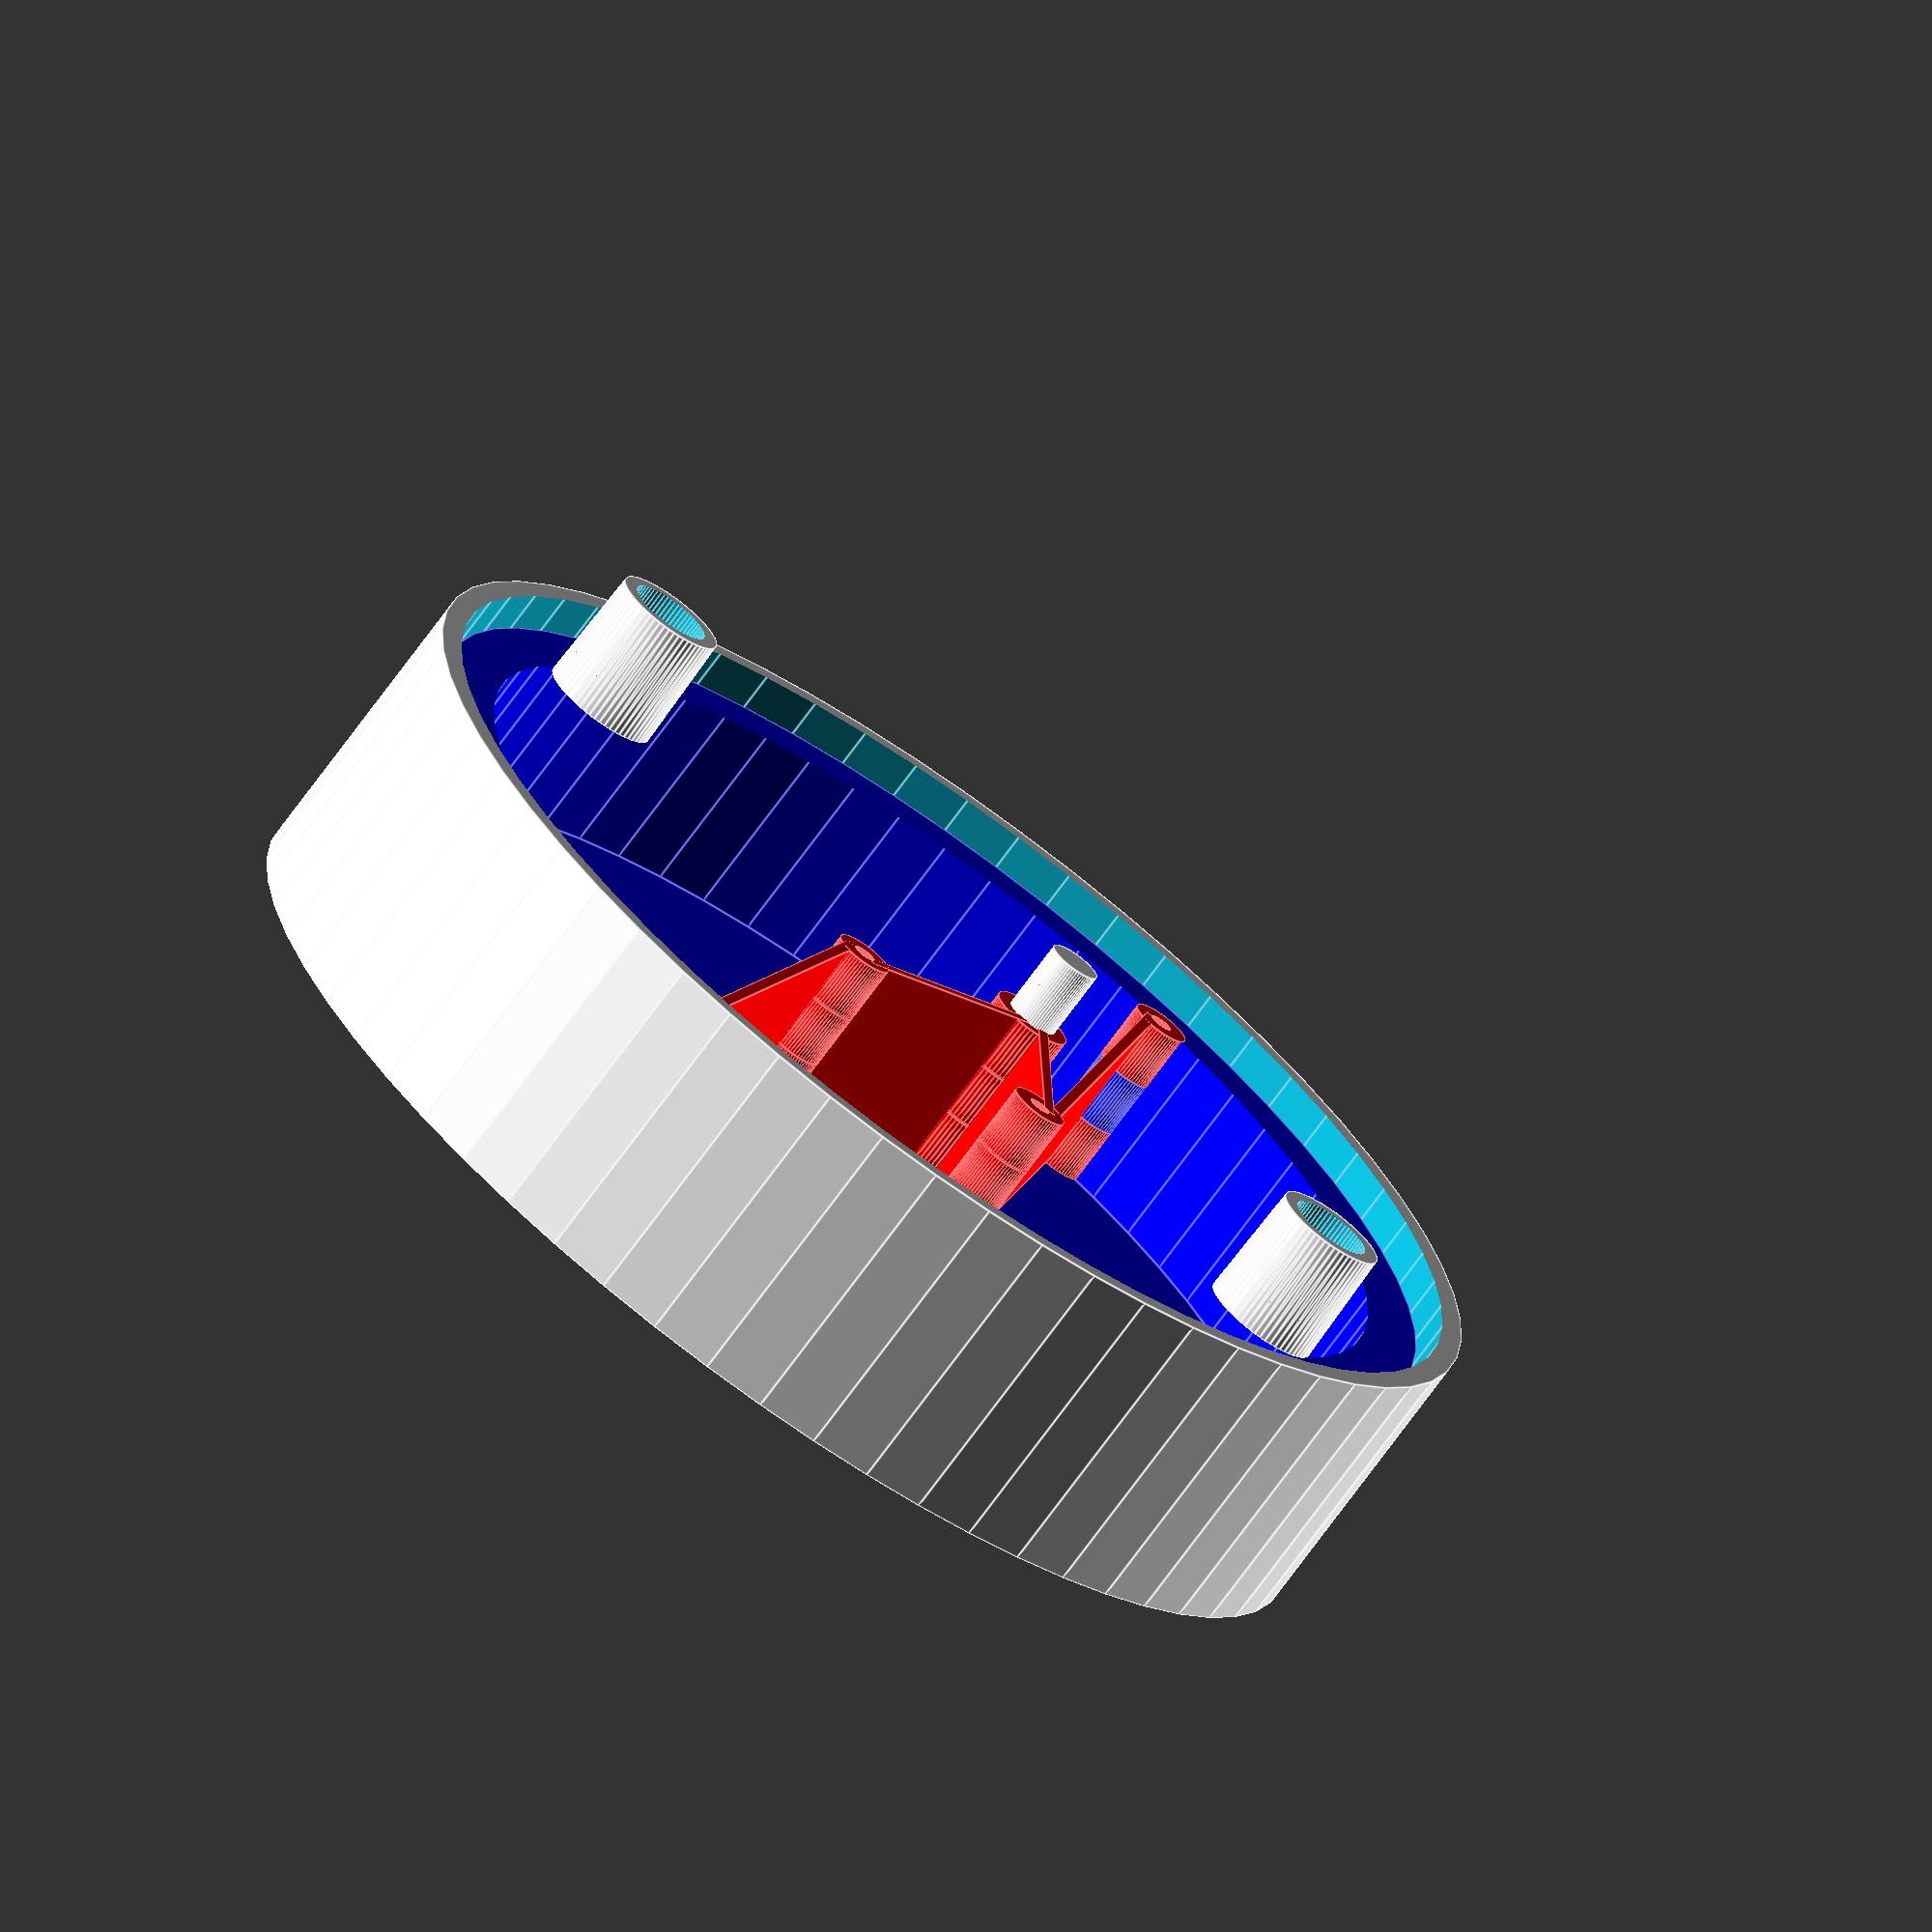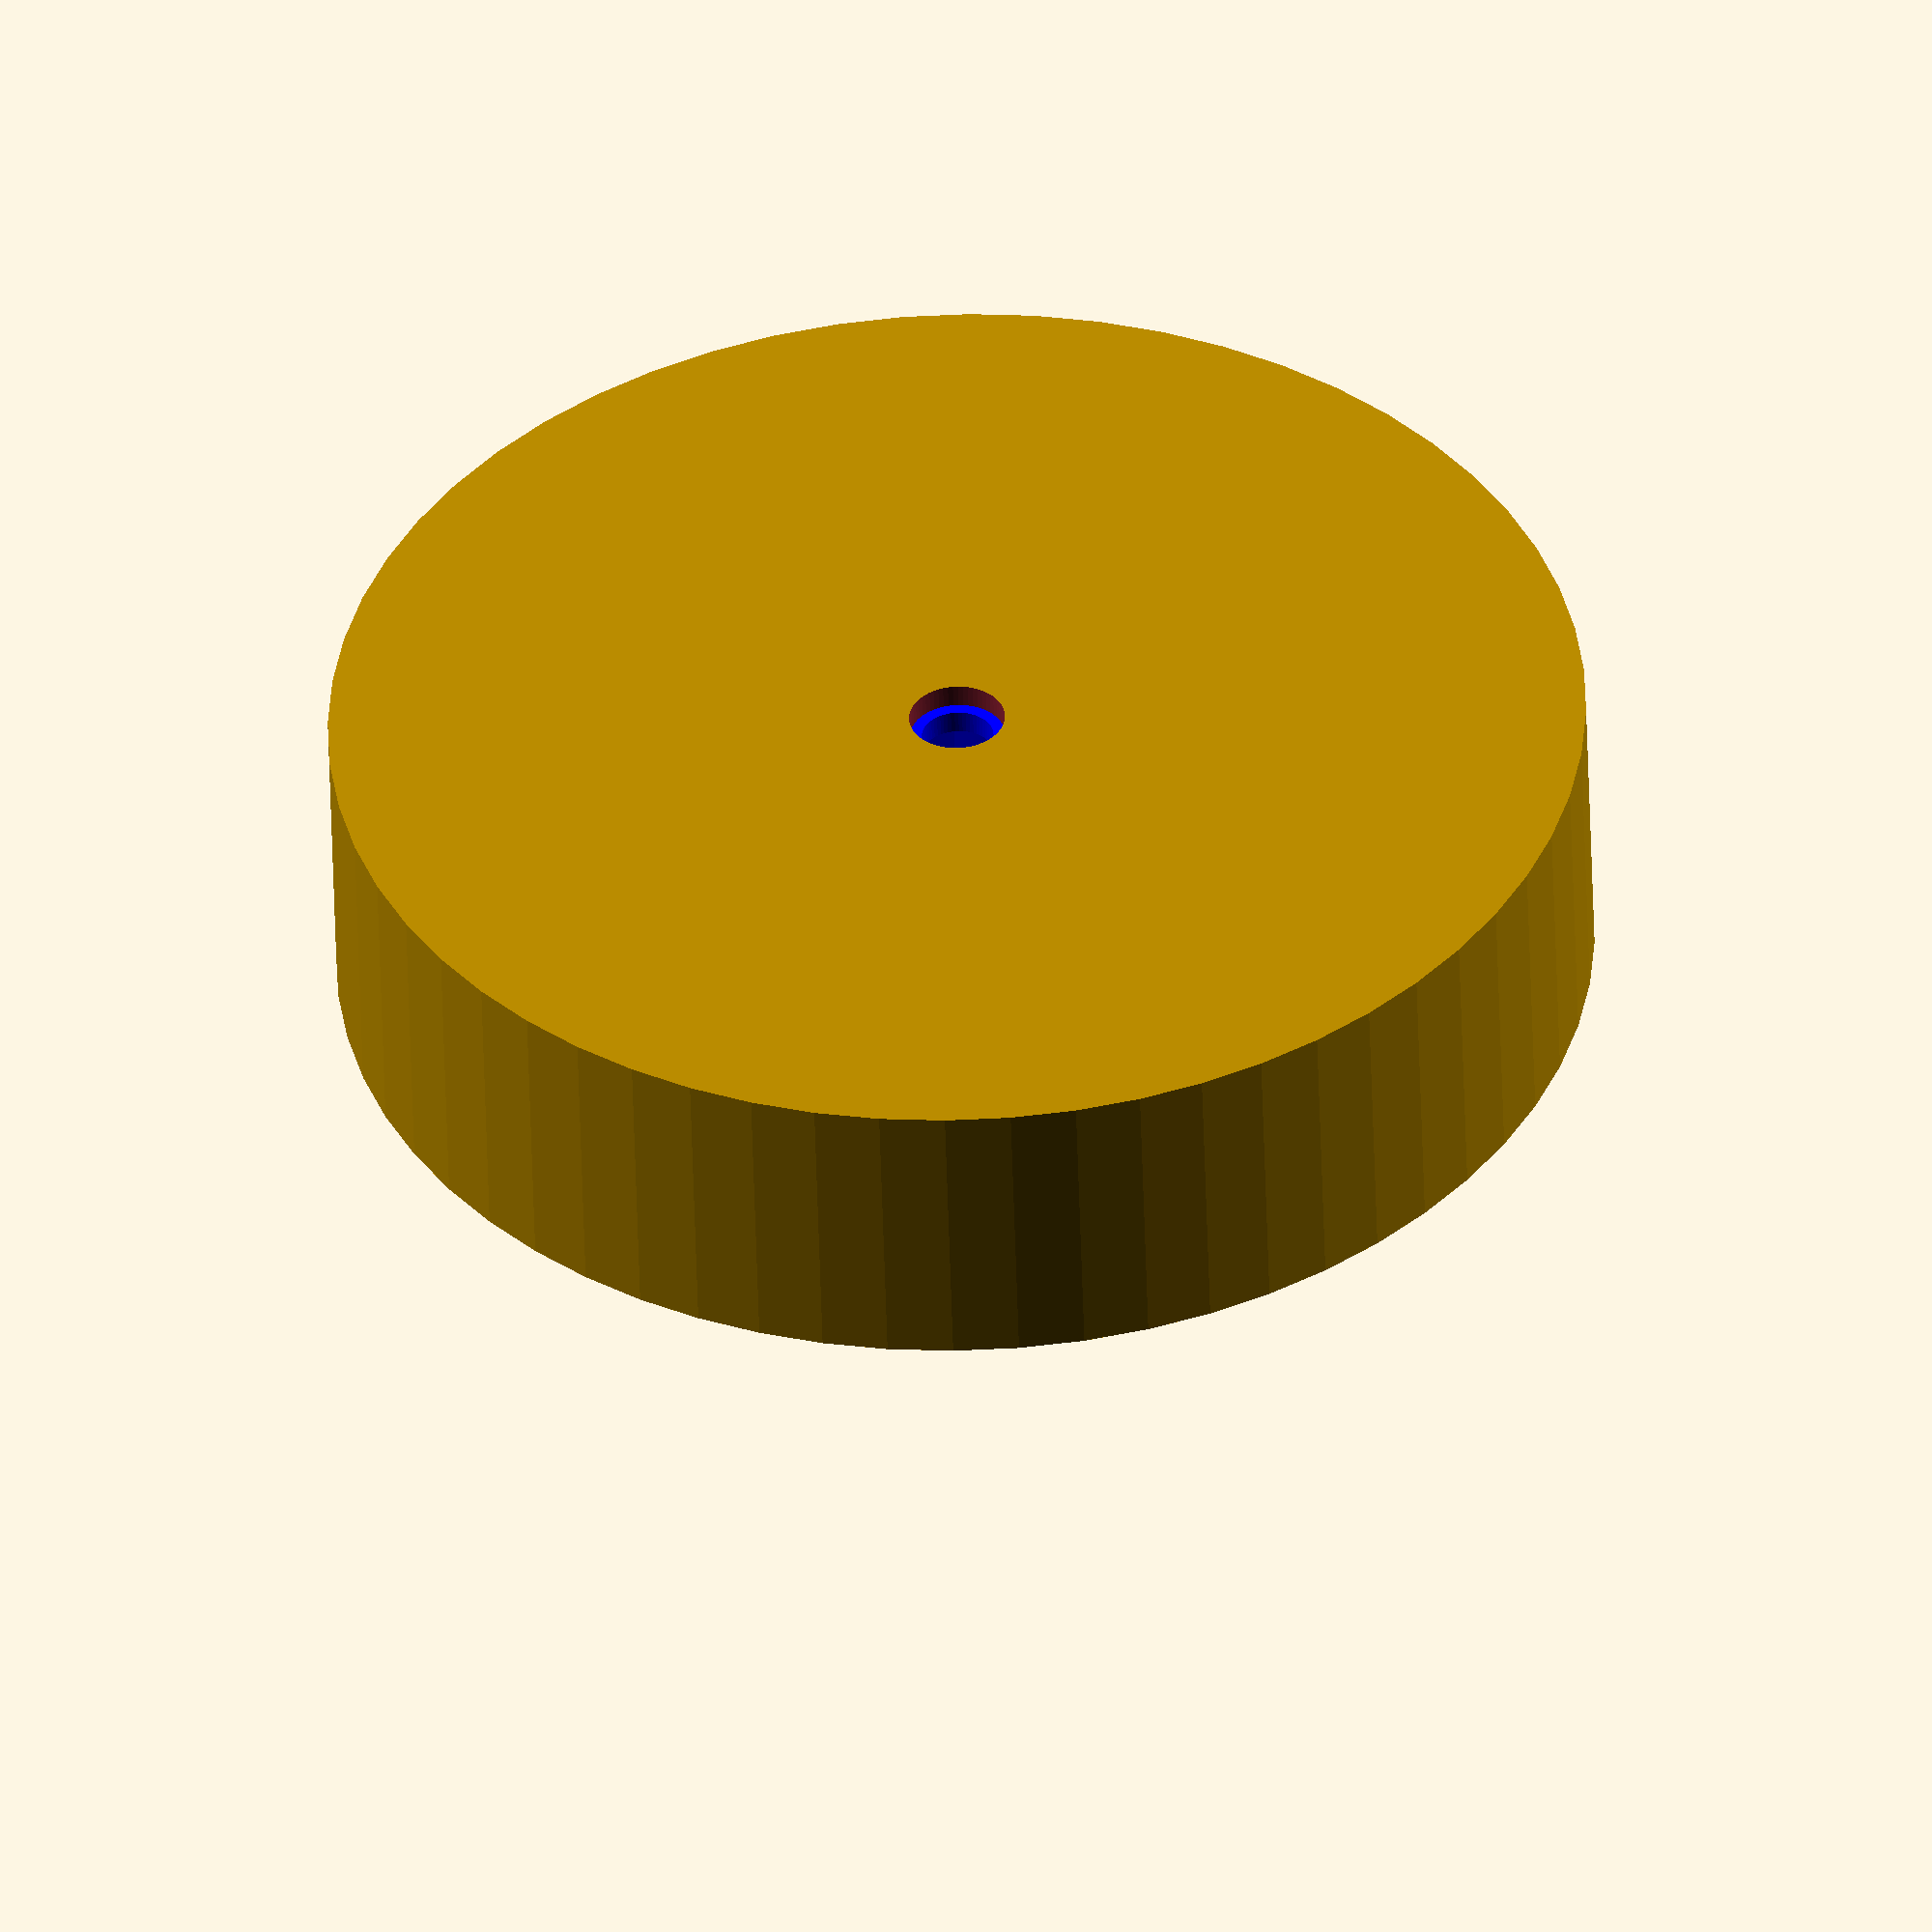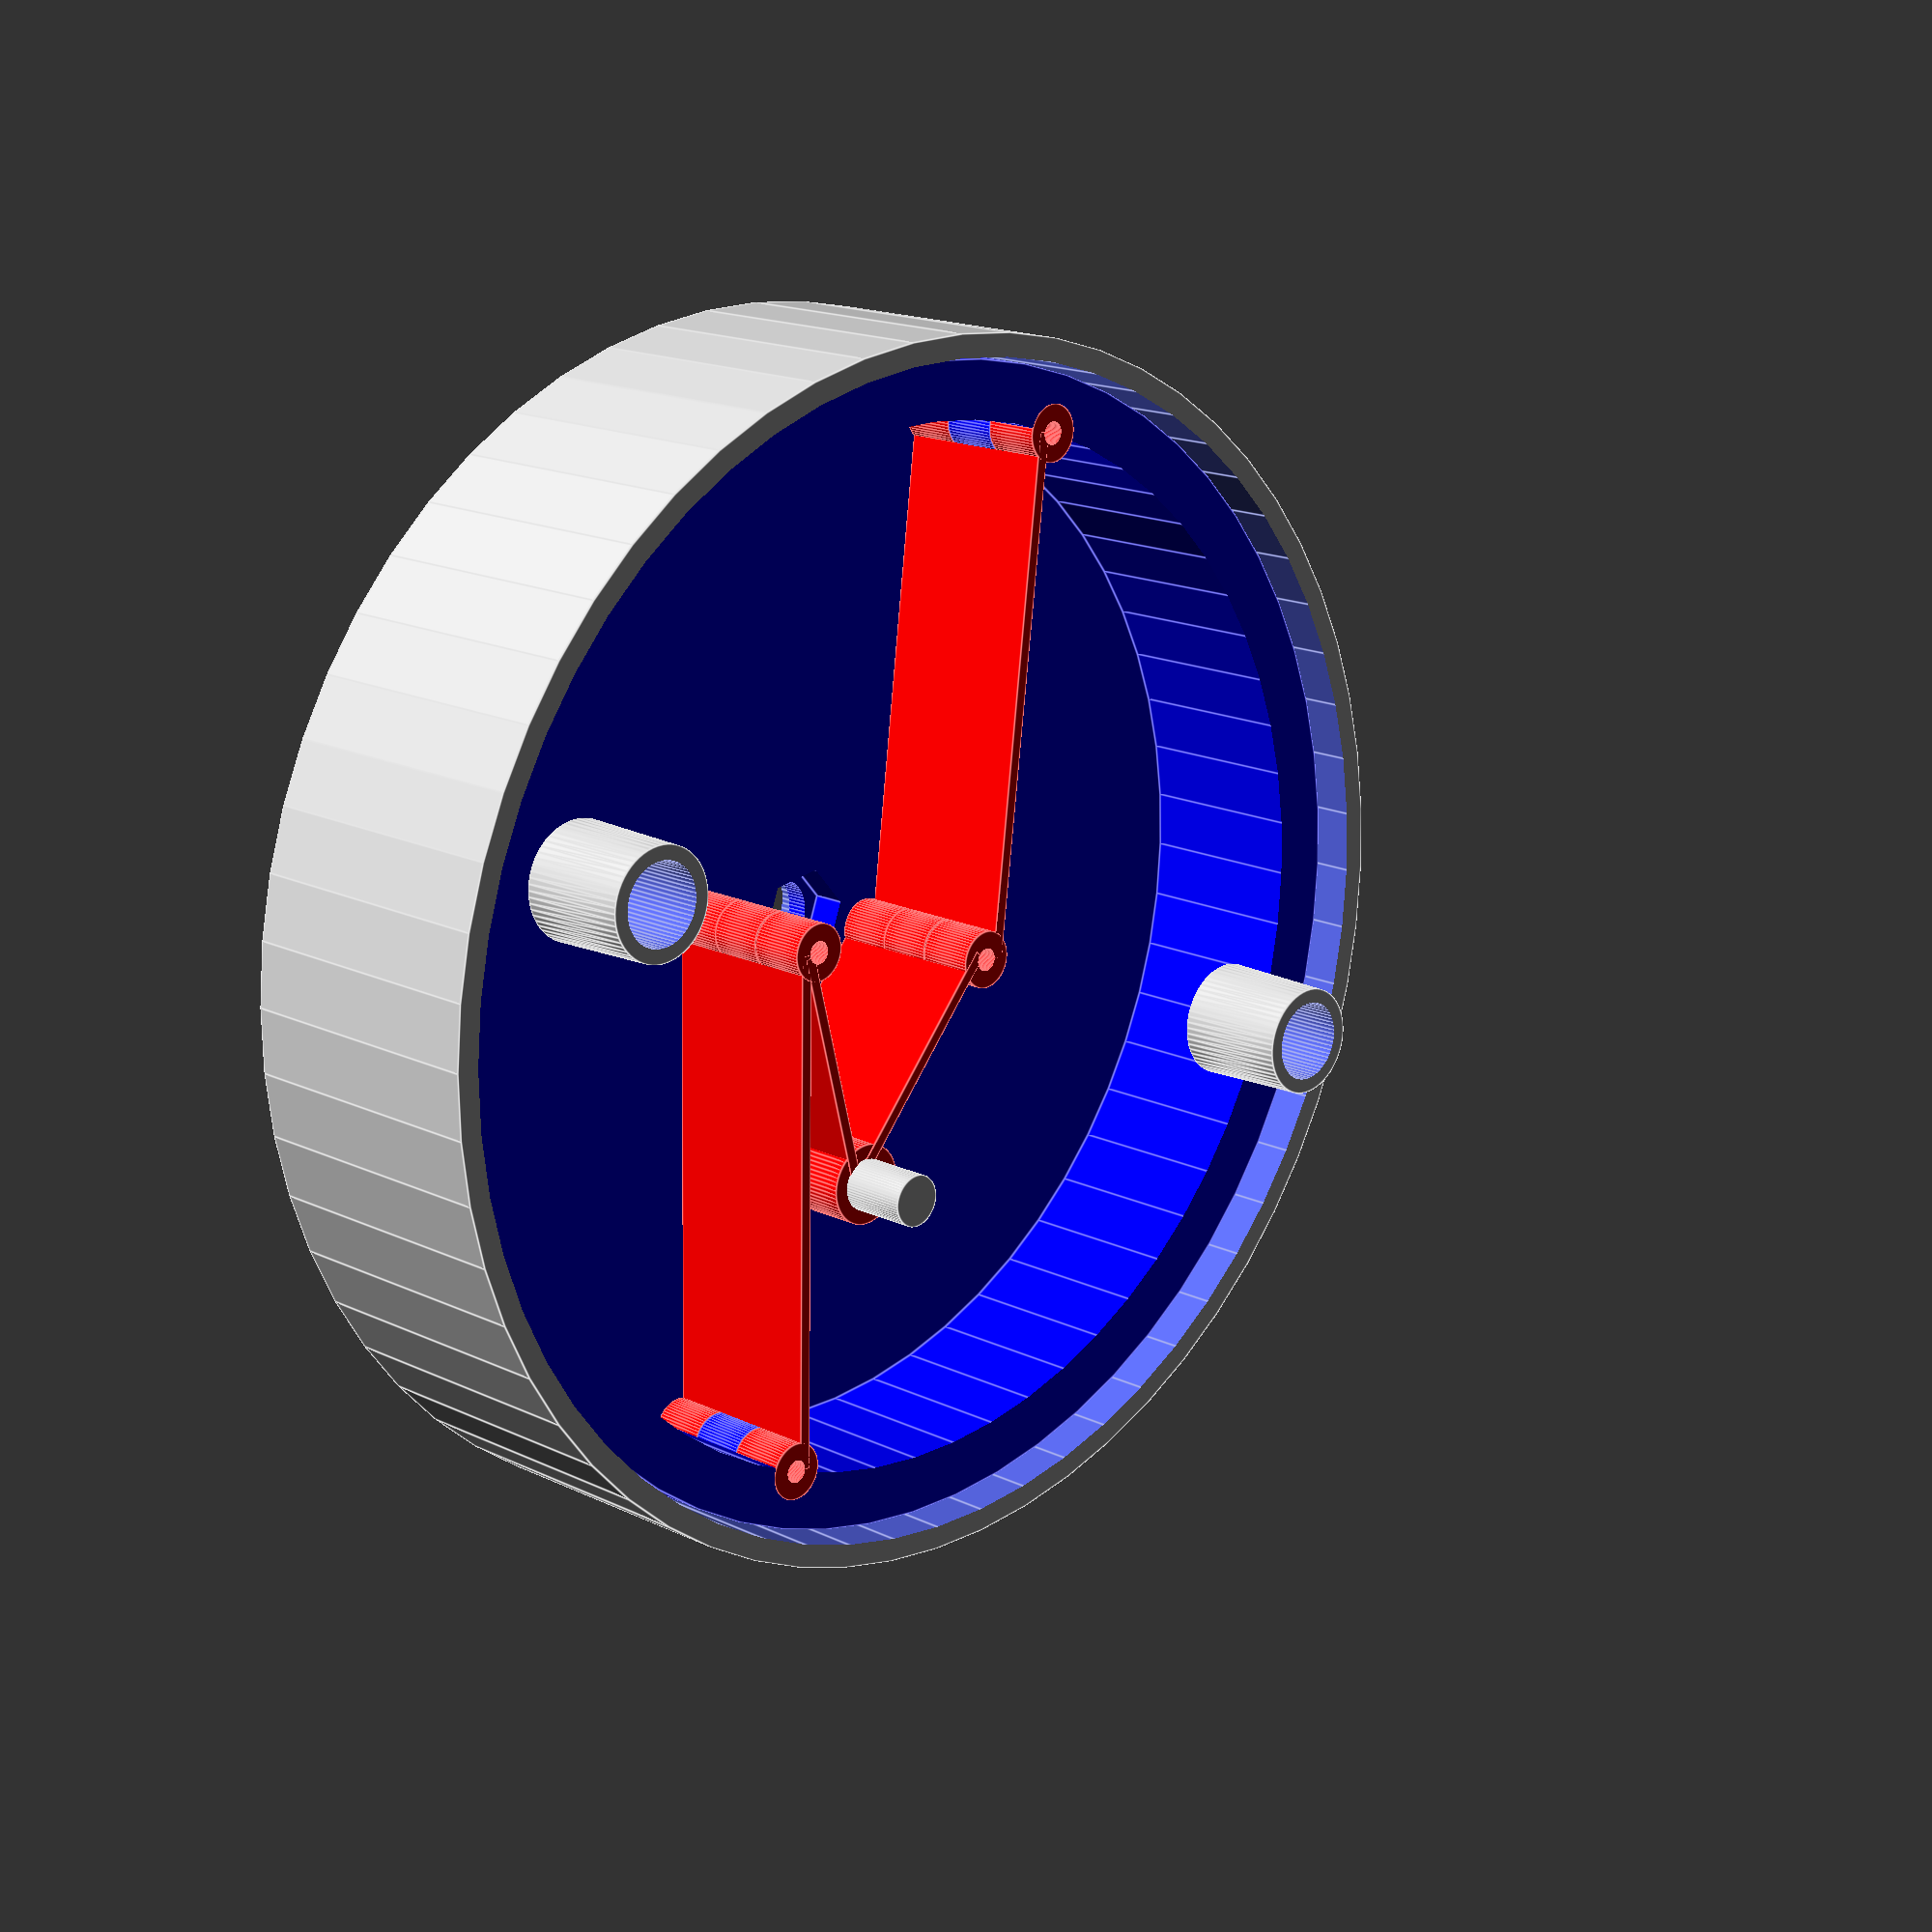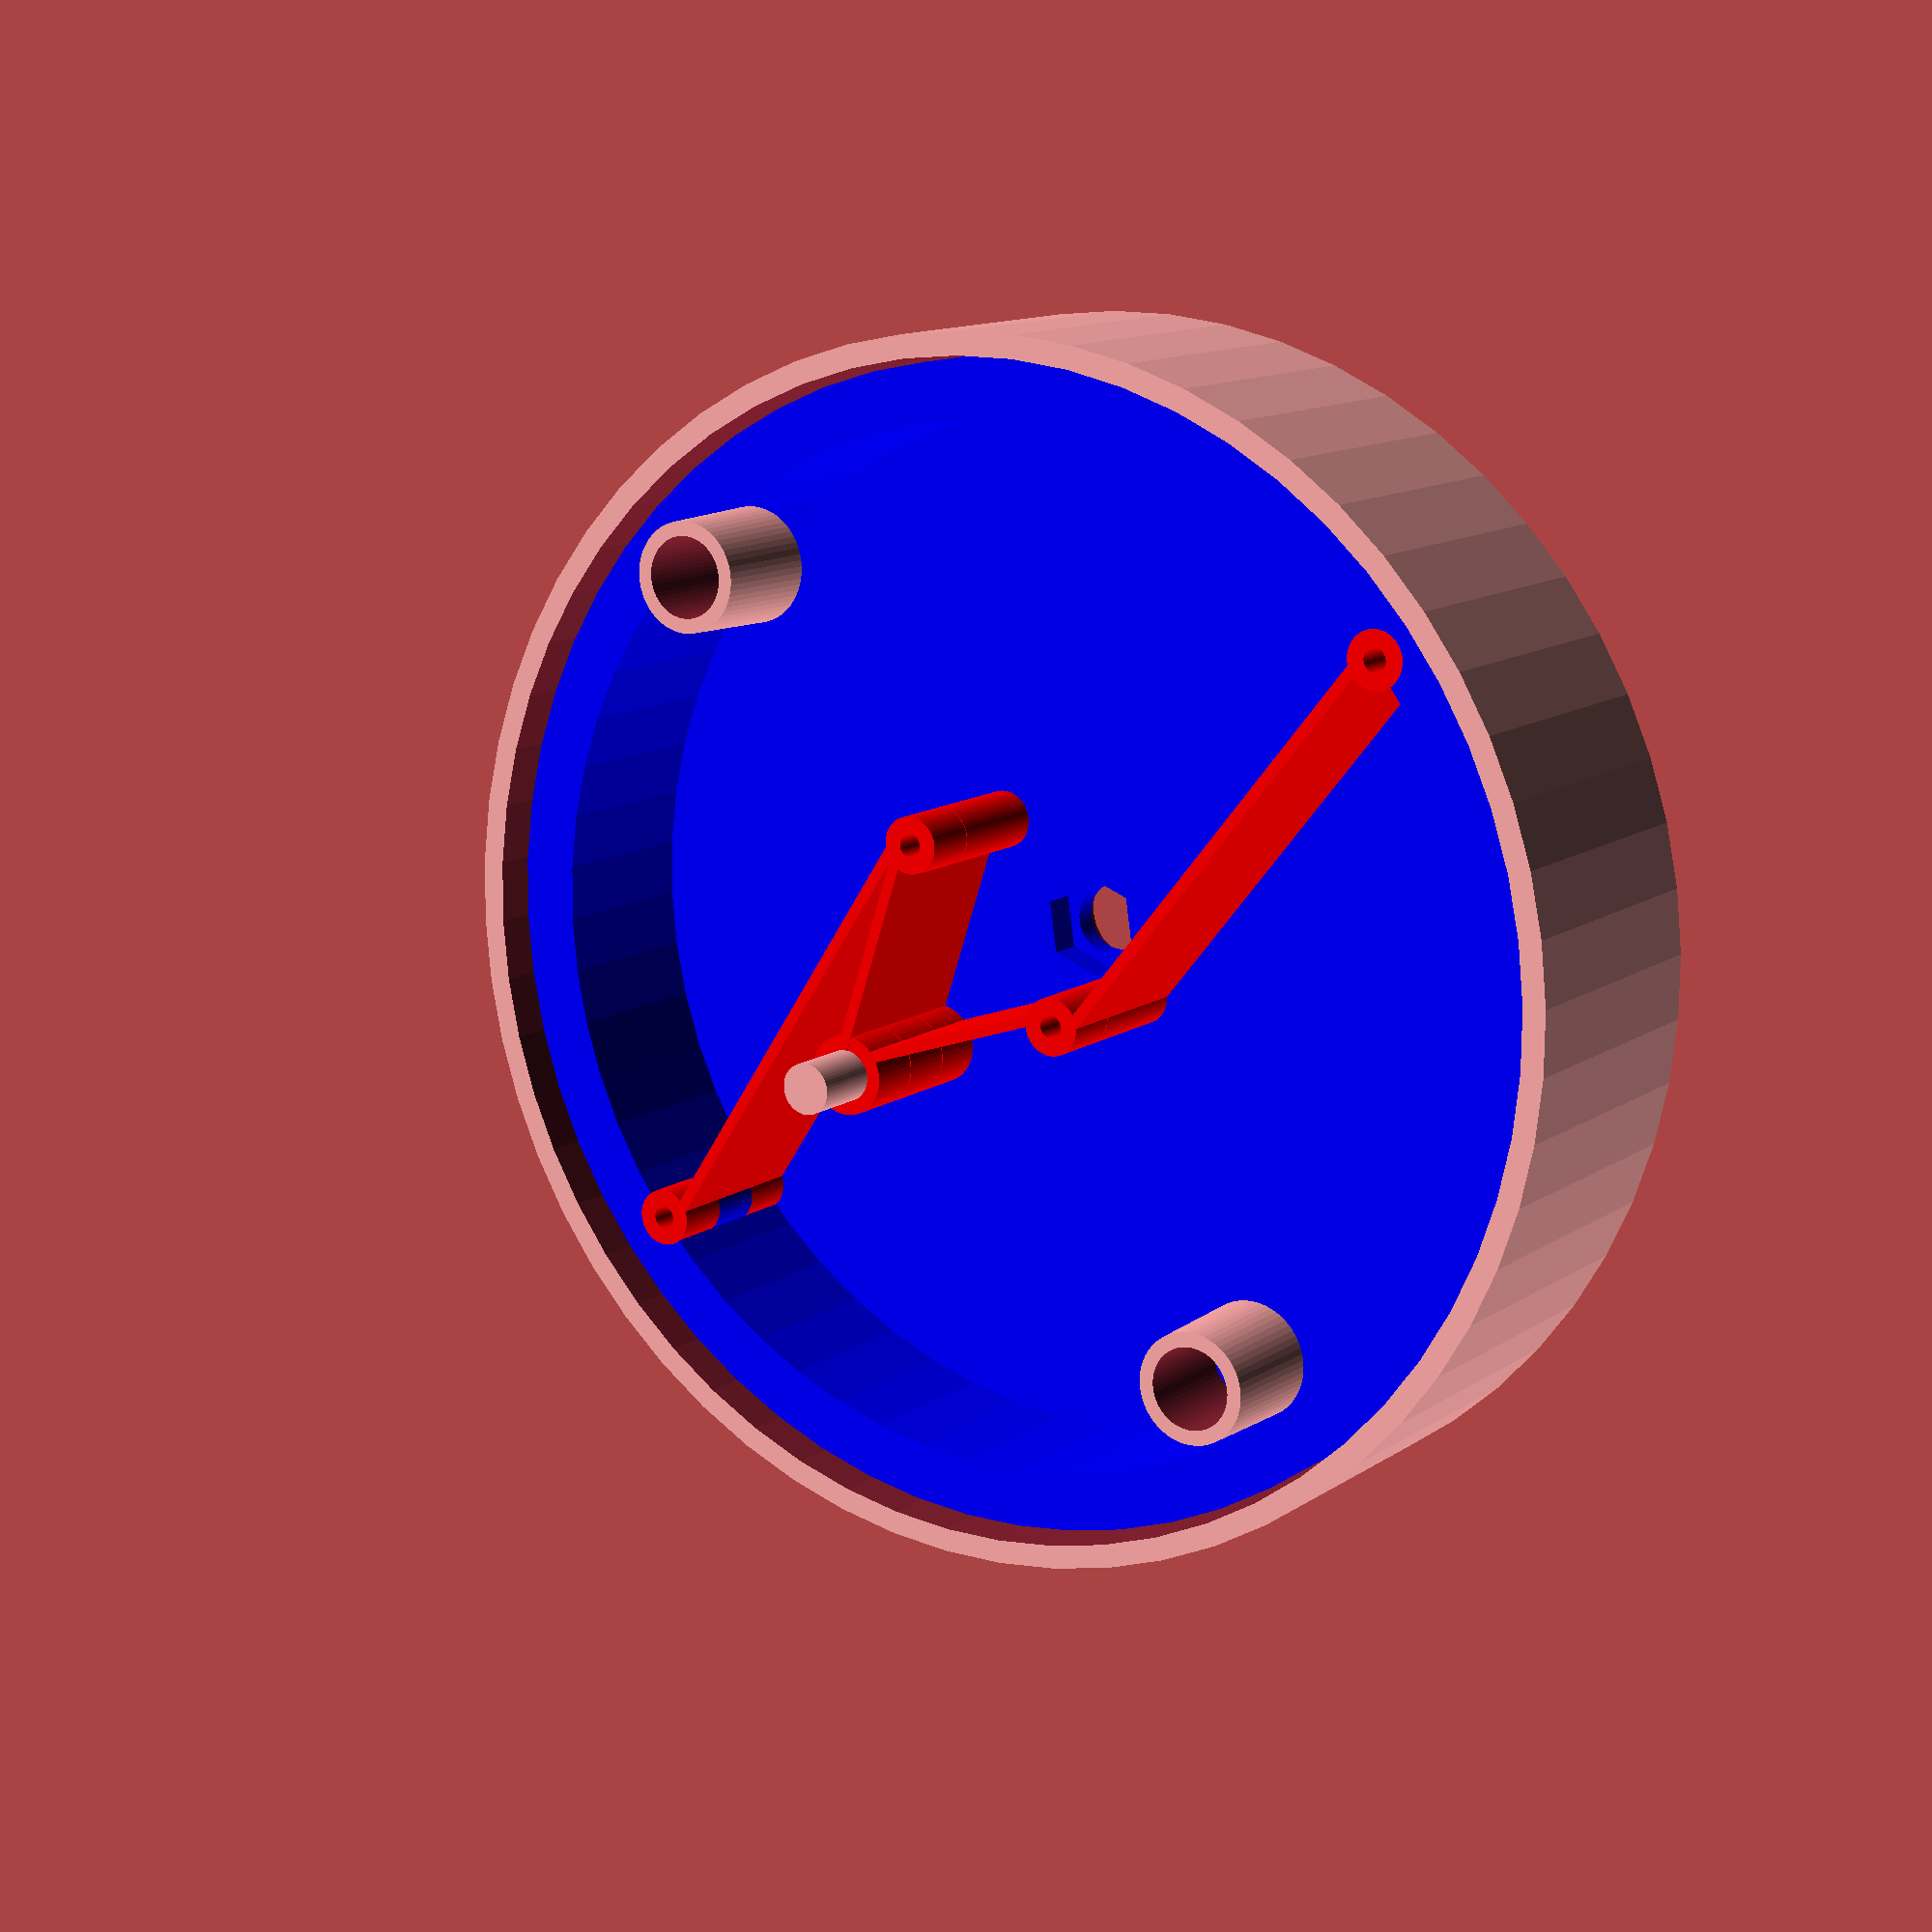
<openscad>
z = [0,0,1];
$fn=60;

idler_offset = 20;
lids = false;
module rotor()
{
    difference(){
        union(){
            difference(){
                cylinder( d=100, h=20);
                 
                translate(5*z)
                    cylinder( d=90, h=20);
                translate(2*z)
                    cylinder( d=9, h=20, $fn=6);
                translate(-2*z)
                    cylinder( d=6, h=20, $fn=60);
                
                
                translate([45,0,5])
                    cylinder( d=5, h=20);
                translate([-45,0,5])
                    cylinder( d=5, h=20);
            }
           
            translate([45,0,10])
                cylinder( d=5, h=5);
            translate([-45,0,10])
                cylinder( d=5, h=5);
            
        }       
    }
}
 
module valve(l, rot, end=false, endD = 5)
{
    difference(){          
        union(){
            translate([0,0,0])
                cylinder( d=5, h=5);
            translate([0,0,10])
                cylinder( d=5, h=5);
            if(end) {
                translate([l,0,5])
                    cylinder( d=endD, h=4.9);

            } else {
                translate([l,0,0])
                    cylinder( d=endD, h=4.9);
                translate([l,0,10])
                    cylinder( d=endD, h=4.9);
            }
            translate([0,-1.5,0])
            rotate(z*rot)
                cube([l,1,15]);
        }
        
        translate([0,0,-1])
            cylinder( d=2, h=50);
        translate([l,0,-1])
            cylinder( d=endD-3, h=50); 
        
        translate([0,0,5])
            cylinder( d=5, h=5);
    }
}

module valve_pair(xy2,xy1,end)
{
    diff = xy2-xy1;
    dist = norm(diff);
    angle_between_points = atan2(diff[1],diff[0]);
    la = 45;
    lb = 22;
    // law of cosines = 
    gamma = acos((la*la+lb*lb-dist*dist)/(2*la*lb));
    beta = acos((dist*dist+la*la-lb*lb)/(2*dist*la));
    alpha = 180-gamma-beta;
    echo(alpha=alpha, beta=beta, gamma=gamma);
    echo(angle_between_points=angle_between_points);
    xy3 = [la*cos(beta),la*sin(beta)];
    translate(xy1) {
        rotate(z*angle_between_points) {
            rotate(z*beta)
                valve(la,3, true); 
            translate(xy3)
            rotate(-z*(alpha))
                valve(lb,0,end,7);
        }
    }
    surface = (dist * lb * sin(alpha))/2;
    echo( surface = surface);
}

module box1() {
     difference() {
        union(){
                translate(20*z) {
                    if(lids)
                       cylinder(d=110, h=5);
                }
                 translate([0,40,20])
                    cylinder( d1=10, d2=9.5, h=10);
                translate([0,-40,20])
                    cylinder( d1=10, d2=9.5, h=10);
            }
        box2();
       translate([0,40,19])
            cylinder( d=7, h=12);
        translate([0,-40,19])
            cylinder( d=7, h=12);
    
        
    }
     translate([idler_offset,0,15])
                    cylinder( d=4.5, h=11);
}

module box2() {
     difference() {
        cylinder(d=105, h=25);
        translate(2*z)
            cylinder(d=101, h=50);
        cylinder(d=8, h=50, center=true);
    } 
}


phase = 360*$t;


x1_idler = idler_offset;
y1_idler = 0;

x1_rotor = 45*cos(phase);
y1_rotor = 45*sin(phase);

x2_idler = idler_offset;
y2_idler = 0;

x2_rotor = 45*cos(phase+180);
y2_rotor = 45*sin(phase+180);

box1();
translate(-2*z)
box2();
color("blue")
    rotate(phase*z)
        rotor();



color("red")
    translate(5*z) {
        valve_pair([x1_idler,y1_idler],[x1_rotor,y1_rotor]);
        valve_pair([x2_idler,y2_idler],[x2_rotor,y2_rotor], true);
    }
 
</openscad>
<views>
elev=251.3 azim=121.8 roll=215.9 proj=o view=edges
elev=230.2 azim=214.9 roll=358.4 proj=o view=wireframe
elev=344.0 azim=109.7 roll=315.4 proj=p view=edges
elev=347.9 azim=141.6 roll=32.8 proj=p view=wireframe
</views>
